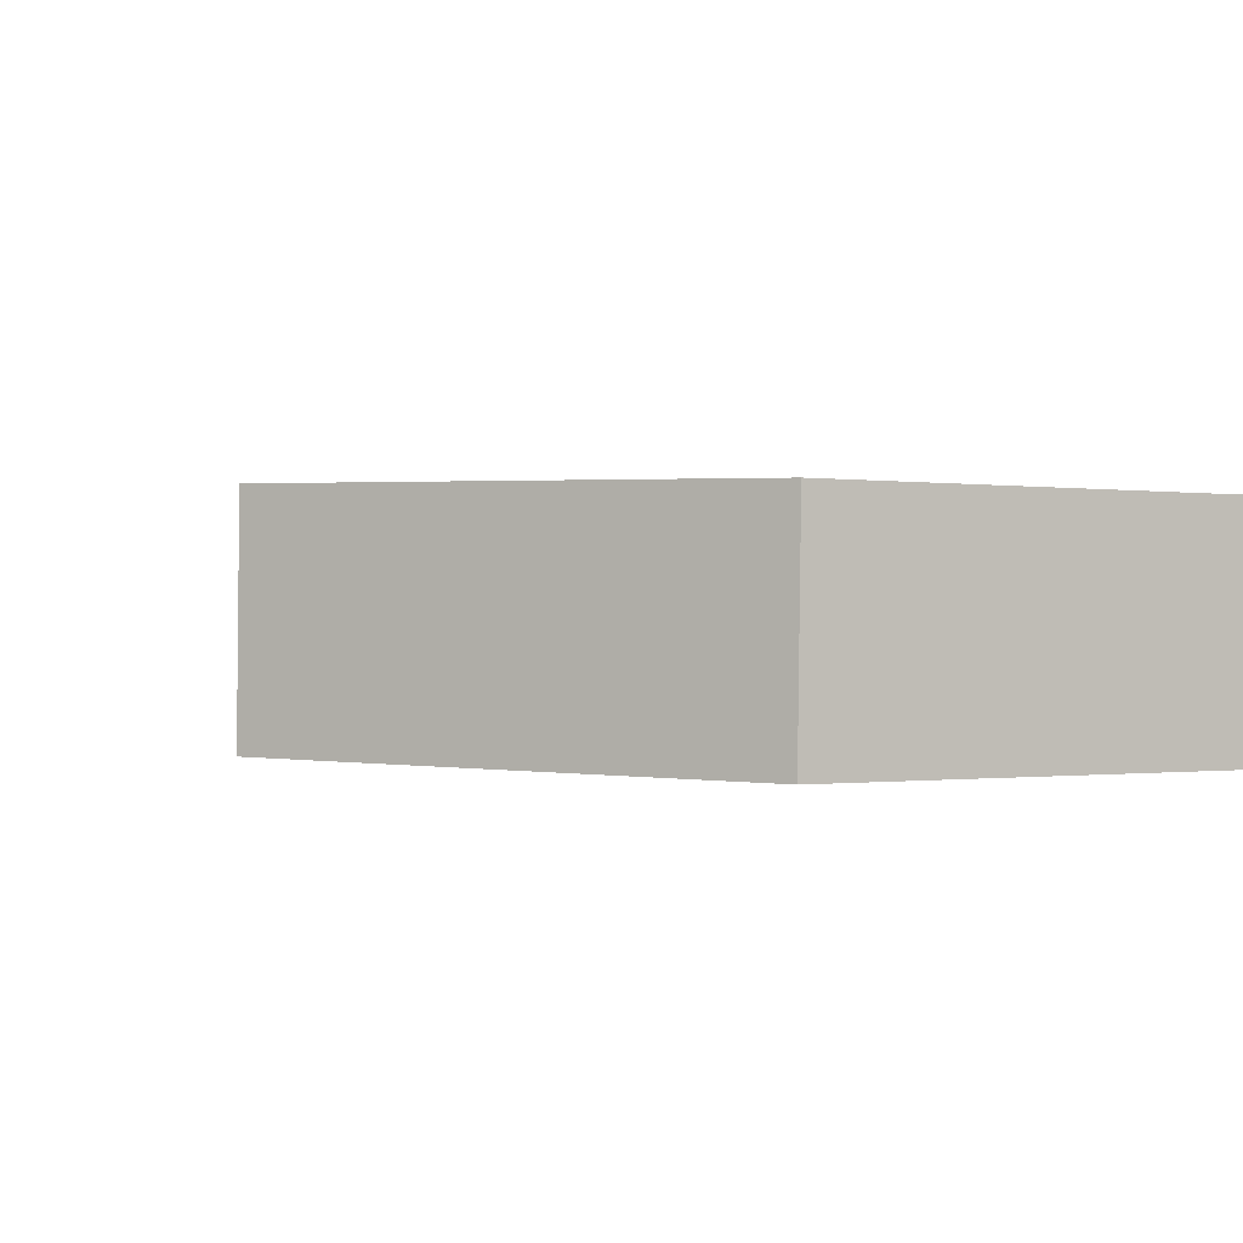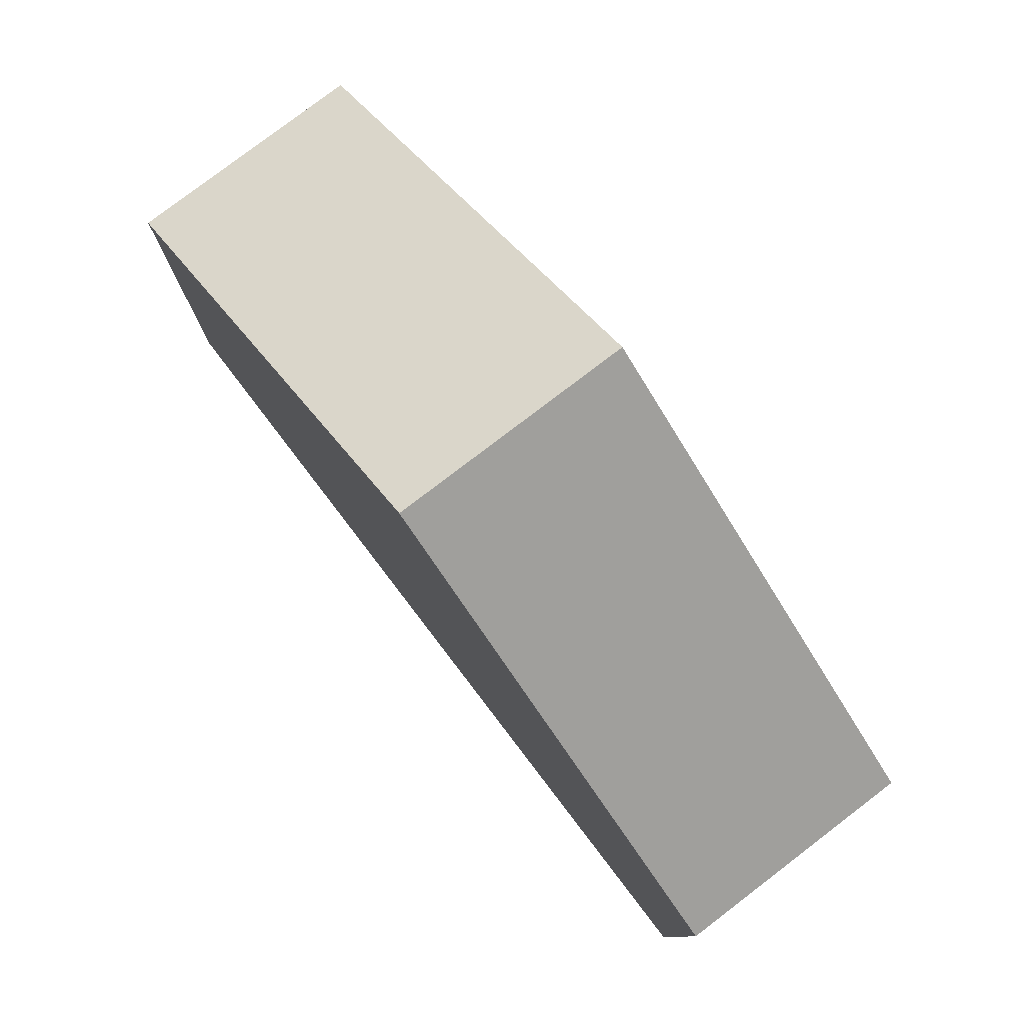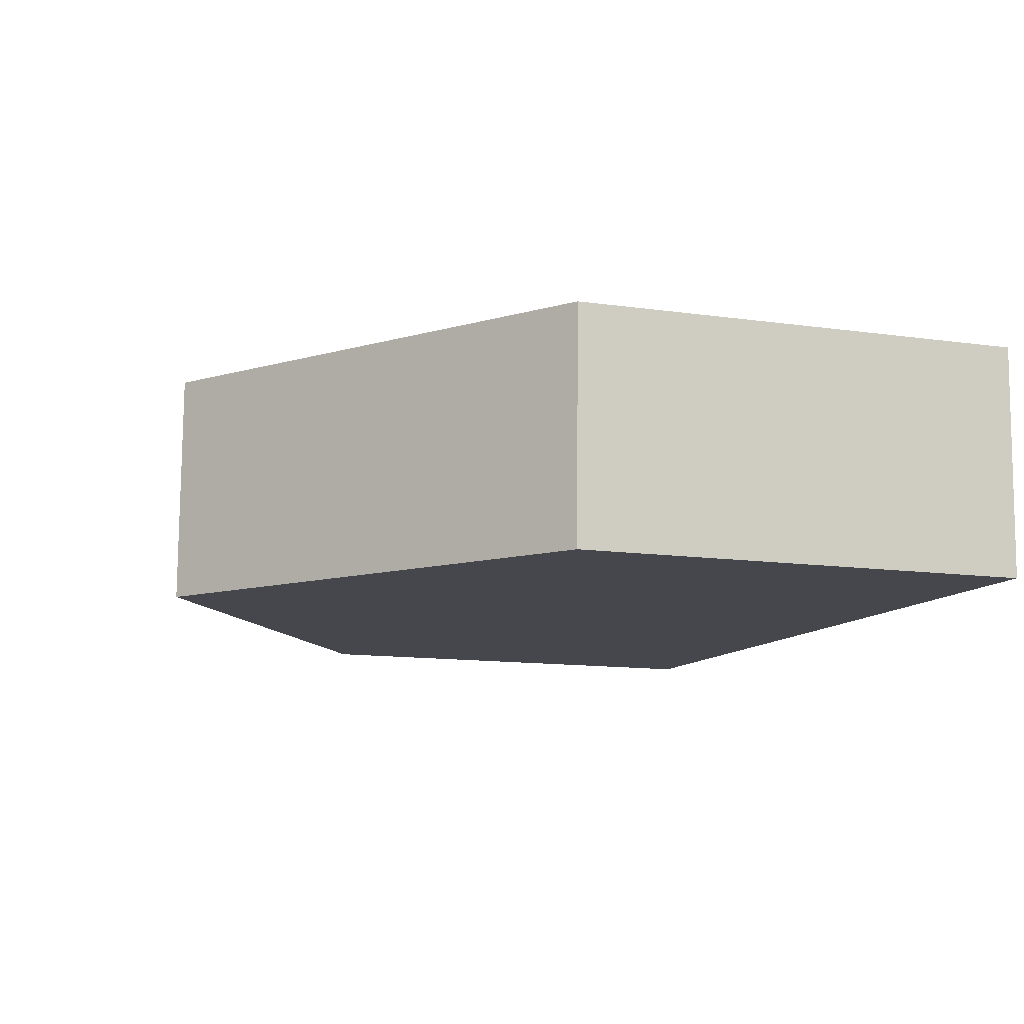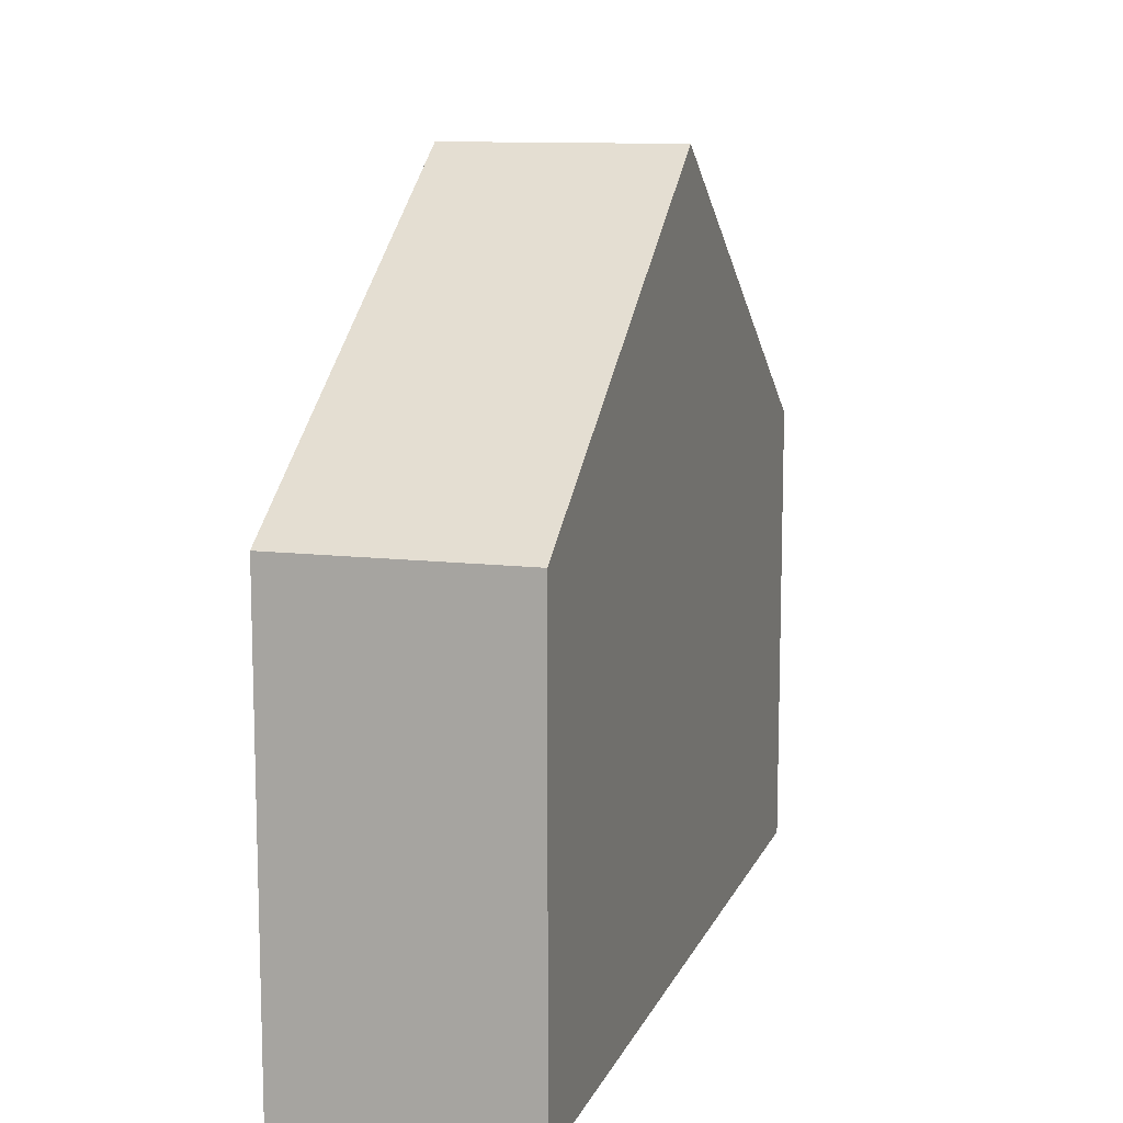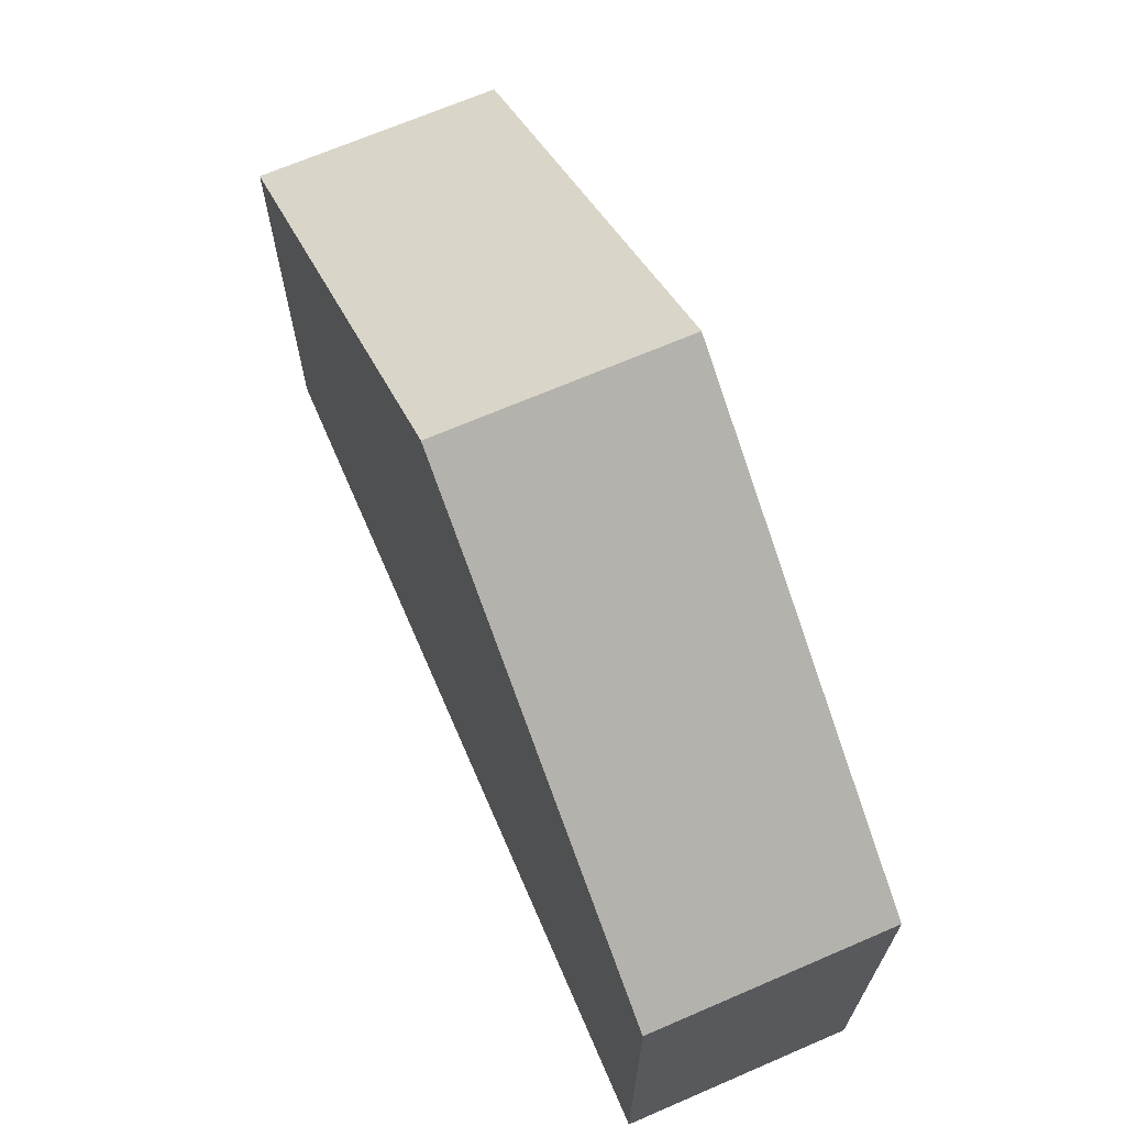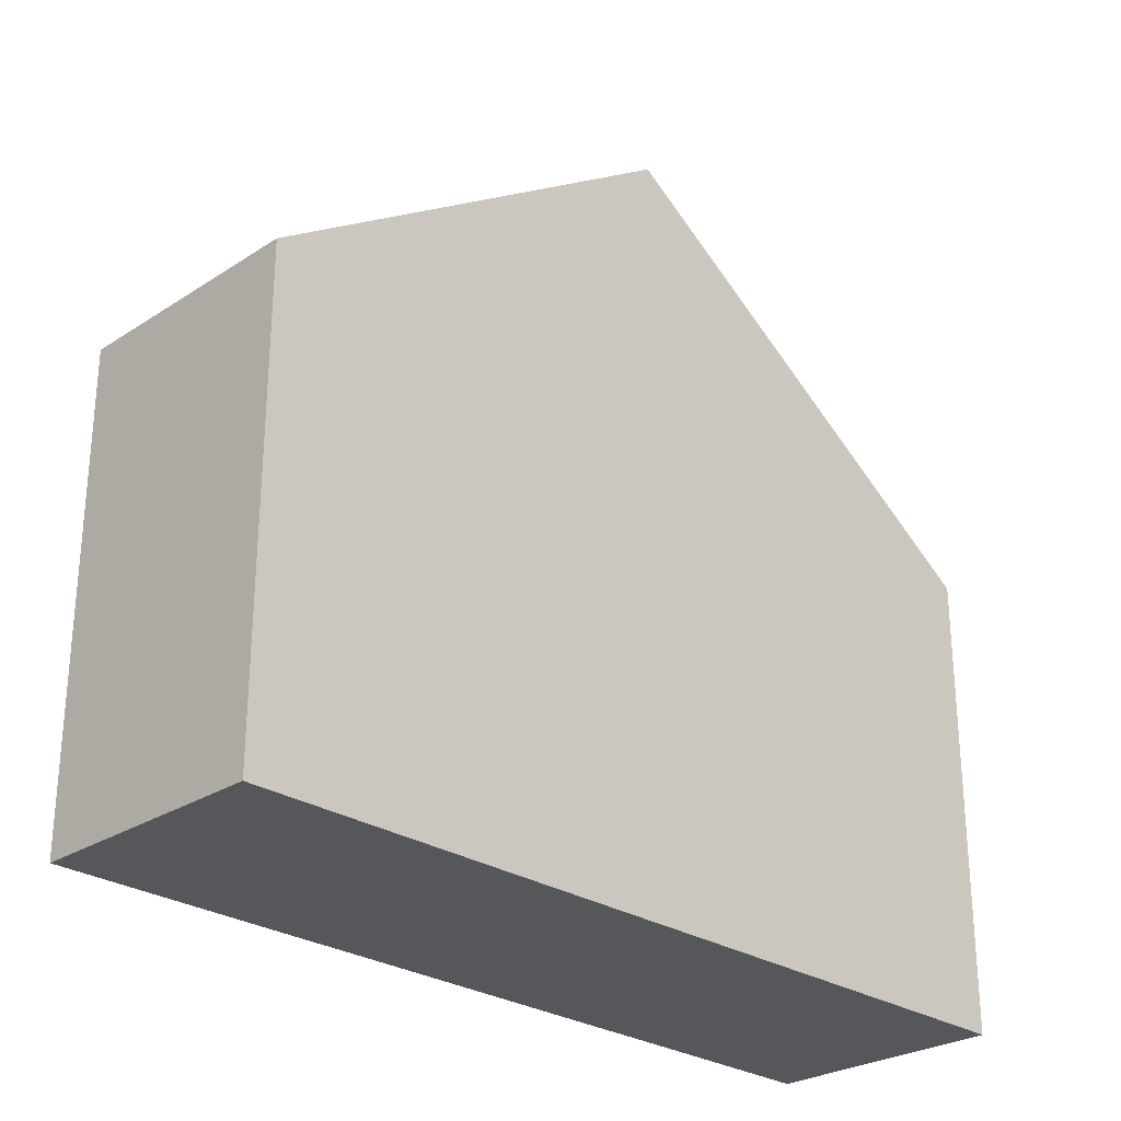
<metadata>
{"format":"obj","ext":"obj","renderer":"f3d","projection":"perspective","resolution":1024,"background":"white","views":[{"elev":-0.5,"azim":-118.8,"up":"+Z"},{"elev":79.4,"azim":-128.8,"up":"+Y"},{"elev":-12.1,"azim":-108.8,"up":"+Z"},{"elev":11.2,"azim":-75.1,"up":"+Y"},{"elev":68.7,"azim":-114.8,"up":"+Y"},{"elev":-27.3,"azim":-46.6,"up":"+Y"}]}
</metadata>
<code>
v  14.37 7.602 -0.62
v  8.292 11.67 0.212
v  14.35 7.602 0.367
v  7.172 12.42 0.183
v  7.271 12.42 -3.691
v  14.44 7.602 -3.522
v  0.098 7.602 -3.86
v  0 7.602 4.655e-16
v  0 0 0
v  7.172 -1.121e-17 0.183
v  8.292 -1.298e-17 0.212
v  14.35 -2.247e-17 0.367
v  14.44 2.157e-16 -3.522
v  14.37 3.796e-17 -0.62
v  7.271 2.26e-16 -3.691
v  0.098 2.364e-16 -3.86
g defaultobject
f 1 2 3
f 2 1 4
f 4 1 5
f 5 1 6
f 7 4 5
f 4 7 8
f 9 4 8
f 4 9 2
f 2 9 3
f 3 9 10
f 3 10 11
f 3 11 12
f 12 1 3
f 1 12 6
f 6 12 13
f 13 12 14
f 13 5 6
f 5 13 7
f 7 13 15
f 7 15 16
f 16 8 7
f 8 16 9
f 11 14 12
f 14 11 13
f 13 11 15
f 15 11 10
f 15 10 9
f 15 9 16

</code>
